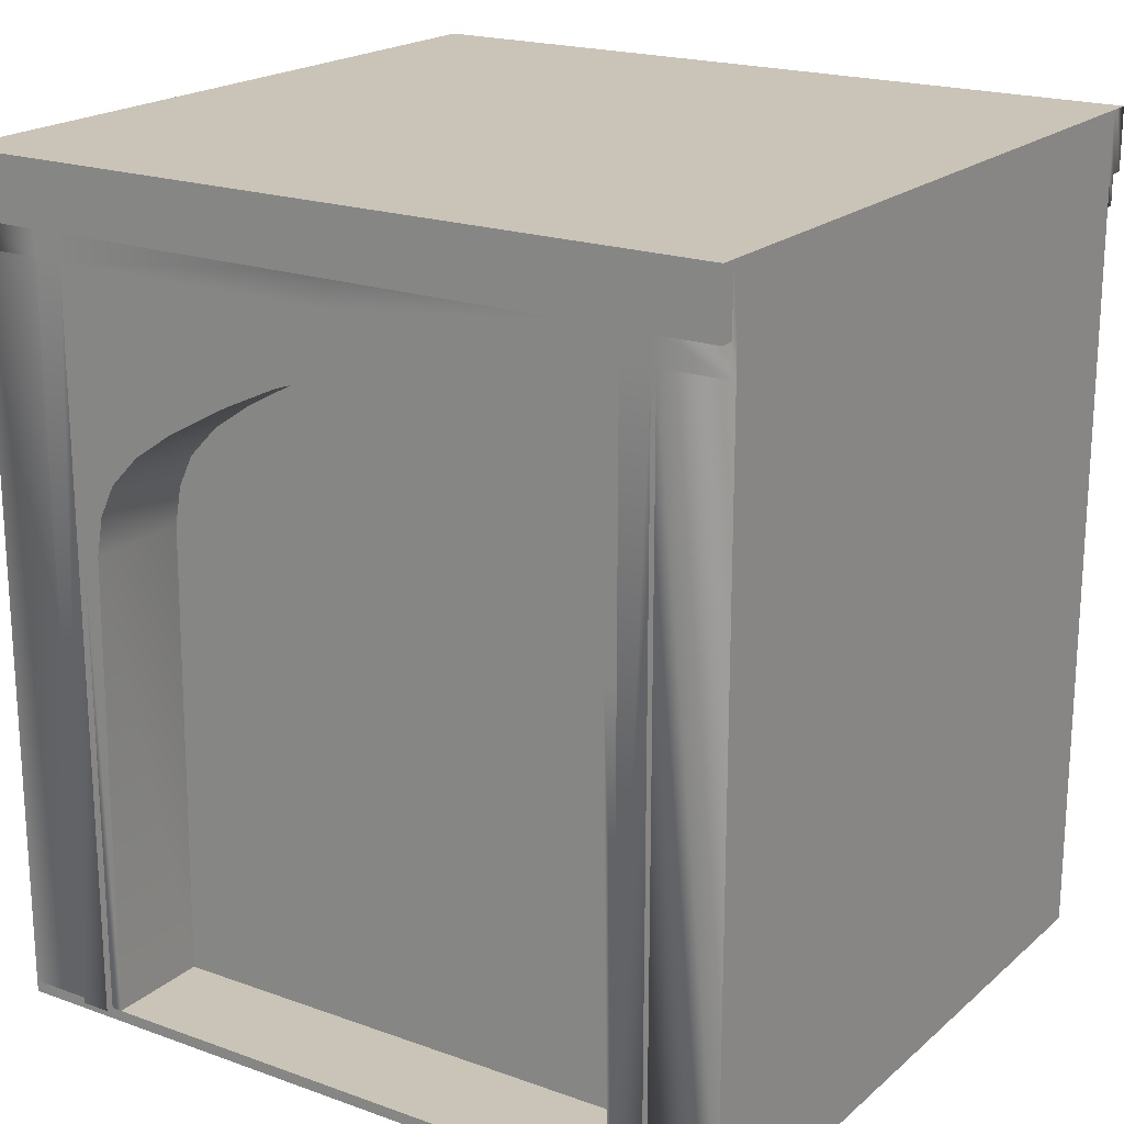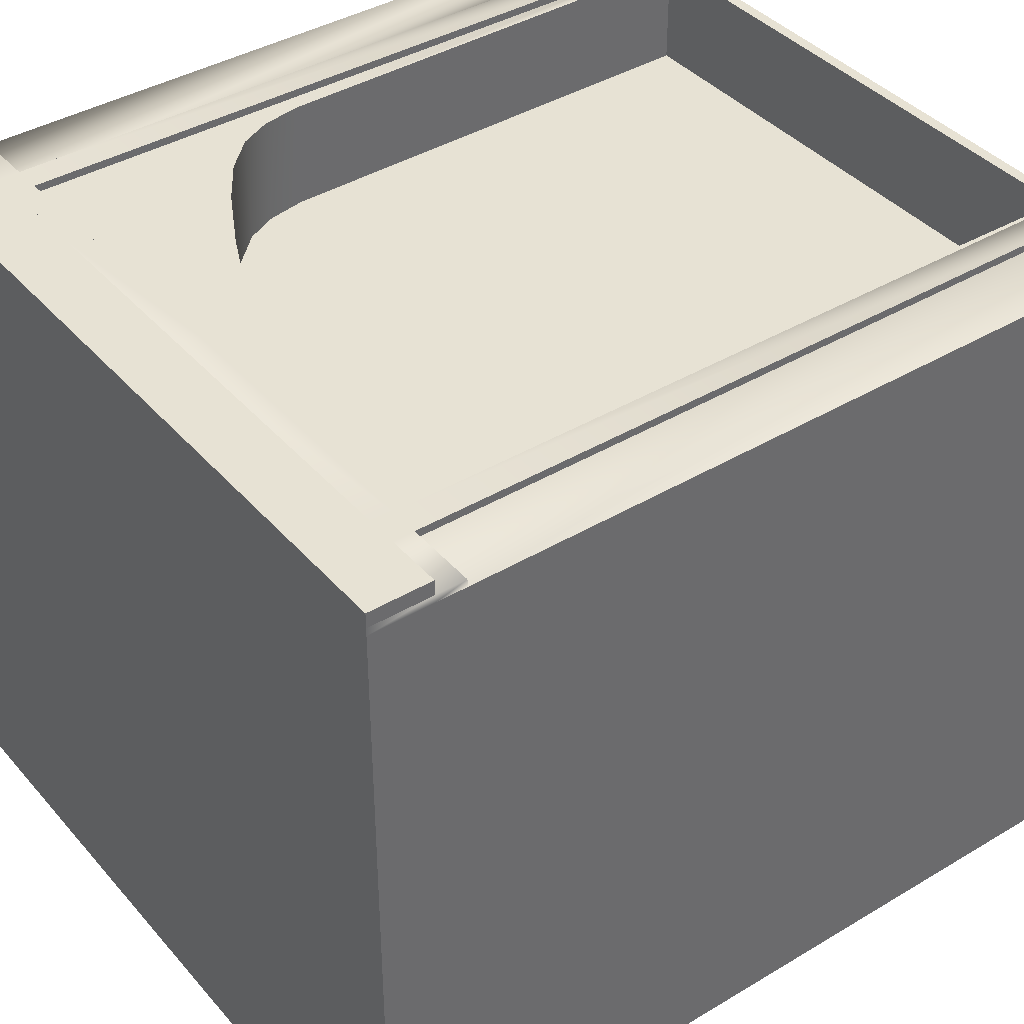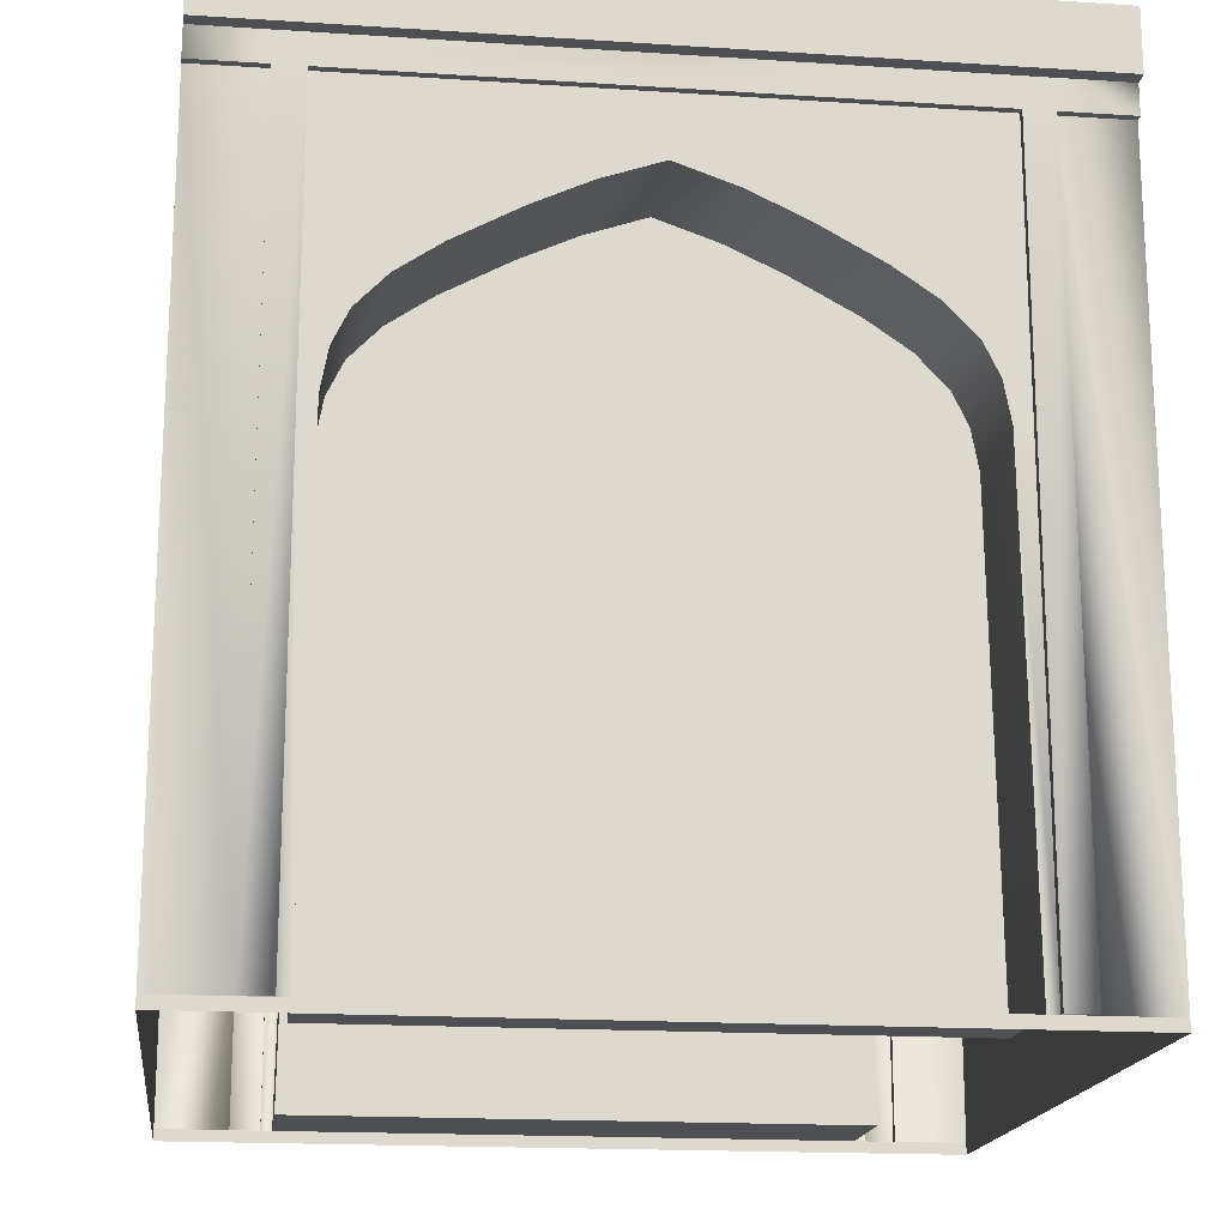
<metadata>
{"format":"obj","ext":"obj","renderer":"f3d","projection":"perspective","resolution":1024,"background":"white","views":[{"elev":19.9,"azim":33.5,"up":"+Y"},{"elev":39.9,"azim":-126.5,"up":"+Z"},{"elev":-17.6,"azim":-7.3,"up":"+Y"}]}
</metadata>
<code>
v 95.12 2.796 -0.000101
v 95.12 2.796 85.84
v 95.12 0 -0.000101
v 95.12 0 85.84
v 14.42 164.3 59.61
v 0 169.4 59.61
v 27.71 158.1 59.61
v 0 2.796 59.61
v 43.37 149.6 59.61
v 68.17 2.796 59.61
v 53.71 142.5 59.61
v 66.7 117.1 59.61
v 61.09 134.8 59.61
v 64.93 126.8 59.61
v 68.17 2.796 85.84
v 0 2.796 85.84
v 68.2 0 85.84
v 0 0 85.84
v 14.42 164.3 59.61
v 14.42 164.3 85.84
v 0 169.4 59.61
v 0 169.4 85.84
v 27.71 158.1 59.61
v 27.71 158.1 85.84
v 43.37 149.6 59.61
v 43.37 149.6 85.84
v 53.71 142.5 59.61
v 53.71 142.5 85.84
v 61.09 134.8 59.61
v 61.09 134.8 85.84
v 64.93 126.8 59.61
v 64.93 126.8 85.84
v 66.7 117.1 59.61
v 66.7 117.1 85.84
v 68.17 2.796 59.61
v 68.17 2.796 85.84
v 0 2.796 59.61
v 0 2.796 85.84
v 68.17 2.796 59.61
v 68.17 2.796 85.84
v 95.12 206.8 -0.000101
v 95.12 206.8 85.84
v 95.12 184 85.84
v 95.12 191.4 85.84
v 77.93 191.4 91.41
v 95.12 191.4 91.41
v 77.93 206.8 91.41
v 95.12 206.8 91.41
v 77.93 2.796 85.84
v 95.12 2.796 85.84
v 77.93 184 85.84
v 95.12 184 85.84
v 77.93 184 87.75
v 95.12 184 87.75
v 77.93 191.4 87.75
v 95.12 191.4 87.75
v 95.12 206.8 -0.000101
v 0 206.8 -0.000101
v 95.12 206.8 85.84
v 0 206.8 85.84
v 77.93 206.8 85.84
v 70.86 206.8 85.84
v 95.12 0 85.84
v 70.86 2.796 85.84
v 70.86 191.4 91.41
v 70.86 206.8 91.41
v 0 191.4 91.41
v 0 206.8 91.41
v 77.93 2.796 87.75
v 70.86 2.796 87.75
v 70.86 184 87.75
v 70.86 191.4 87.75
v 0 184 87.75
v 0 191.4 87.75
v 0 206.8 87.75
v 0 206.8 85.84
v 0 191.4 85.84
v 70.86 206.8 87.75
v 70.86 206.8 85.84
v 0 206.8 87.75
v 0 206.8 85.84
v 95.12 191.4 85.84
v 95.12 206.8 87.75
v 95.12 206.8 85.84
v 95.12 206.8 87.75
v 95.12 206.8 85.84
v 77.93 206.8 87.75
v 77.93 206.8 85.84
v 77.93 184 87.75
v 77.93 184 85.84
v 95.12 184 87.75
v 95.12 184 85.84
v 77.93 2.796 87.75
v 77.93 2.796 85.84
v 77.93 184 87.75
v 77.93 184 85.84
v 70.86 191.4 91.41
v 70.86 191.4 87.75
v 77.93 191.4 91.41
v 77.93 191.4 87.75
v 95.12 191.4 91.41
v 95.12 191.4 87.75
v 0 191.4 91.41
v 0 191.4 87.75
v 70.86 206.8 91.41
v 0 206.8 91.41
v 77.93 206.8 91.41
v 95.12 191.4 91.41
v 95.12 191.4 87.75
v 95.12 206.8 91.41
v 95.12 206.8 87.75
v 95.12 206.8 91.41
v 0 184 85.84
v 0 169.4 85.84
v 14.42 164.3 85.84
v 27.71 158.1 85.84
v 27.11 184 85.84
v 43.37 149.6 85.84
v 42.83 184 85.84
v 53.71 142.5 85.84
v 52.71 184 85.84
v 0 184 87.75
v 0 184 85.84
v 70.86 184 87.75
v 27.11 184 85.84
v 70.86 184 85.84
v 42.83 184 85.84
v 60.31 184 85.84
v 52.71 184 85.84
v 61.09 134.8 85.84
v 60.31 184 85.84
v 70.86 133.5 85.84
v 70.86 184 85.84
v 70.86 126.5 85.84
v 64.93 126.8 85.84
v 70.86 184 87.75
v 70.86 184 85.84
v 70.86 2.796 87.75
v 70.86 133.5 85.84
v 70.86 2.796 85.84
v 70.86 126.5 85.84
v 70.86 117.3 85.84
v 70.86 117.3 85.84
v 66.7 117.1 85.84
v 95.12 2.796 -85.84
v 95.12 0 -85.84
v 0 169.4 -59.61
v 14.42 164.3 -59.61
v 0 2.796 -59.61
v 27.71 158.1 -59.61
v 68.17 2.796 -59.61
v 43.37 149.6 -59.61
v 66.7 117.1 -59.61
v 53.71 142.5 -59.61
v 64.93 126.8 -59.61
v 61.09 134.8 -59.61
v 0 2.796 -85.84
v 68.17 2.796 -85.84
v 0 0 -85.84
v 68.2 0 -85.84
v 14.42 164.3 -85.84
v 14.42 164.3 -59.61
v 0 169.4 -85.84
v 0 169.4 -59.61
v 27.71 158.1 -85.84
v 27.71 158.1 -59.61
v 43.37 149.6 -85.84
v 43.37 149.6 -59.61
v 53.71 142.5 -85.84
v 53.71 142.5 -59.61
v 61.09 134.8 -85.84
v 61.09 134.8 -59.61
v 64.93 126.8 -85.84
v 64.93 126.8 -59.61
v 66.7 117.1 -85.84
v 66.7 117.1 -59.61
v 68.17 2.796 -85.84
v 68.17 2.796 -59.61
v 0 2.796 -85.84
v 0 2.796 -59.61
v 68.17 2.796 -85.84
v 68.17 2.796 -59.61
v 95.12 206.8 -85.84
v 95.12 191.4 -85.84
v 95.12 184 -85.84
v 95.12 191.4 -91.41
v 77.93 191.4 -91.41
v 95.12 206.8 -91.41
v 77.93 206.8 -91.41
v 95.12 2.796 -85.84
v 77.93 2.796 -85.84
v 95.12 184 -85.84
v 77.93 184 -85.84
v 95.12 184 -87.75
v 77.93 184 -87.75
v 95.12 191.4 -87.75
v 77.93 191.4 -87.75
v 0 206.8 -85.84
v 95.12 206.8 -85.84
v 70.86 206.8 -85.84
v 77.93 206.8 -85.84
v 95.12 0 -85.84
v 70.86 2.796 -85.84
v 70.86 206.8 -91.41
v 70.86 191.4 -91.41
v 0 206.8 -91.41
v 0 191.4 -91.41
v 77.93 2.796 -87.75
v 70.86 184 -87.75
v 70.86 2.796 -87.75
v 70.86 191.4 -87.75
v 0 191.4 -87.75
v 0 184 -87.75
v 70.86 206.8 -85.84
v 70.86 206.8 -87.75
v 0 206.8 -85.84
v 0 206.8 -87.75
v 95.12 191.4 -85.84
v 95.12 206.8 -85.84
v 95.12 206.8 -87.75
v 95.12 206.8 -85.84
v 95.12 206.8 -87.75
v 77.93 206.8 -85.84
v 77.93 206.8 -87.75
v 77.93 184 -85.84
v 77.93 184 -87.75
v 95.12 184 -85.84
v 95.12 184 -87.75
v 77.93 2.796 -85.84
v 77.93 2.796 -87.75
v 77.93 184 -85.84
v 77.93 184 -87.75
v 70.86 191.4 -87.75
v 70.86 191.4 -91.41
v 77.93 191.4 -87.75
v 77.93 191.4 -91.41
v 95.12 191.4 -87.75
v 95.12 191.4 -91.41
v 0 191.4 -87.75
v 0 191.4 -91.41
v 70.86 206.8 -91.41
v 0 206.8 -91.41
v 77.93 206.8 -91.41
v 95.12 206.8 -91.41
v 14.42 164.3 -85.84
v 0 169.4 -85.84
v 0 184 -85.84
v 27.11 184 -85.84
v 27.71 158.1 -85.84
v 42.83 184 -85.84
v 43.37 149.6 -85.84
v 52.71 184 -85.84
v 53.71 142.5 -85.84
v 0 184 -85.84
v 0 184 -87.75
v 27.11 184 -85.84
v 70.86 184 -87.75
v 42.83 184 -85.84
v 70.86 184 -85.84
v 52.71 184 -85.84
v 60.31 184 -85.84
v 60.31 184 -85.84
v 61.09 134.8 -85.84
v 70.86 184 -85.84
v 70.86 133.5 -85.84
v 64.93 126.8 -85.84
v 70.86 126.5 -85.84
v 70.86 184 -85.84
v 70.86 184 -87.75
v 70.86 133.5 -85.84
v 70.86 2.796 -87.75
v 70.86 126.5 -85.84
v 70.86 2.796 -85.84
v 70.86 117.3 -85.84
v 66.7 117.1 -85.84
v 70.86 117.3 -85.84
v -95.12 2.796 85.84
v -95.12 2.796 -0.000101
v -95.12 0 85.84
v -95.12 0 -0.000101
v -14.42 164.3 59.61
v -27.71 158.1 59.61
v -68.17 2.796 59.61
v -43.37 149.6 59.61
v -66.7 117.1 59.61
v -53.71 142.5 59.61
v -64.93 126.8 59.61
v -61.09 134.8 59.61
v -68.17 2.796 85.84
v -68.2 0 85.84
v -14.42 164.3 85.84
v -14.42 164.3 59.61
v -27.71 158.1 85.84
v -27.71 158.1 59.61
v -43.37 149.6 85.84
v -43.37 149.6 59.61
v -53.71 142.5 85.84
v -53.71 142.5 59.61
v -61.09 134.8 85.84
v -61.09 134.8 59.61
v -64.93 126.8 85.84
v -64.93 126.8 59.61
v -66.7 117.1 85.84
v -66.7 117.1 59.61
v -68.17 2.796 85.84
v -68.17 2.796 59.61
v -68.17 2.796 85.84
v -68.17 2.796 59.61
v -95.12 206.8 -0.000101
v -95.12 206.8 85.84
v -95.12 191.4 85.84
v -95.12 184 85.84
v -95.12 191.4 91.41
v -77.93 191.4 91.41
v -95.12 206.8 91.41
v -77.93 206.8 91.41
v -95.12 2.796 85.84
v -77.93 2.796 85.84
v -95.12 184 85.84
v -77.93 184 85.84
v -95.12 184 87.75
v -77.93 184 87.75
v -95.12 191.4 87.75
v -77.93 191.4 87.75
v -95.12 206.8 -0.000101
v -95.12 206.8 85.84
v -70.86 206.8 85.84
v -77.93 206.8 85.84
v -95.12 0 85.84
v -70.86 2.796 85.84
v -70.86 206.8 91.41
v -70.86 191.4 91.41
v -77.93 2.796 87.75
v -70.86 184 87.75
v -70.86 2.796 87.75
v -70.86 191.4 87.75
v 0 191.4 85.84
v -70.86 206.8 85.84
v -70.86 206.8 87.75
v -95.12 191.4 85.84
v -95.12 206.8 85.84
v -95.12 206.8 87.75
v -95.12 206.8 85.84
v -95.12 206.8 87.75
v -77.93 206.8 85.84
v -77.93 206.8 87.75
v -77.93 184 85.84
v -77.93 184 87.75
v -95.12 184 85.84
v -95.12 184 87.75
v -77.93 2.796 85.84
v -77.93 2.796 87.75
v -77.93 184 85.84
v -77.93 184 87.75
v -70.86 191.4 87.75
v -70.86 191.4 91.41
v -77.93 191.4 87.75
v -77.93 191.4 91.41
v -95.12 191.4 87.75
v -95.12 191.4 91.41
v -70.86 206.8 91.41
v -77.93 206.8 91.41
v -95.12 191.4 87.75
v -95.12 191.4 91.41
v -95.12 206.8 87.75
v -95.12 206.8 91.41
v -95.12 206.8 91.41
v -14.42 164.3 85.84
v 0 184 85.84
v -27.11 184 85.84
v -27.71 158.1 85.84
v -42.83 184 85.84
v -43.37 149.6 85.84
v -52.71 184 85.84
v -53.71 142.5 85.84
v 0 184 85.84
v -27.11 184 85.84
v -70.86 184 87.75
v -42.83 184 85.84
v -70.86 184 85.84
v -52.71 184 85.84
v -60.31 184 85.84
v -60.31 184 85.84
v -61.09 134.8 85.84
v -70.86 184 85.84
v -70.86 133.5 85.84
v -64.93 126.8 85.84
v -70.86 126.5 85.84
v -70.86 184 85.84
v -70.86 184 87.75
v -70.86 133.5 85.84
v -70.86 2.796 87.75
v -70.86 126.5 85.84
v -70.86 2.796 85.84
v -70.86 117.3 85.84
v -66.7 117.1 85.84
v -70.86 117.3 85.84
v -95.12 2.796 -85.84
v -95.12 0 -85.84
v -14.42 164.3 -59.61
v -27.71 158.1 -59.61
v -43.37 149.6 -59.61
v -68.17 2.796 -59.61
v -53.71 142.5 -59.61
v -66.7 117.1 -59.61
v -61.09 134.8 -59.61
v -64.93 126.8 -59.61
v -68.17 2.796 -85.84
v -68.2 0 -85.84
v -14.42 164.3 -59.61
v -14.42 164.3 -85.84
v -27.71 158.1 -59.61
v -27.71 158.1 -85.84
v -43.37 149.6 -59.61
v -43.37 149.6 -85.84
v -53.71 142.5 -59.61
v -53.71 142.5 -85.84
v -61.09 134.8 -59.61
v -61.09 134.8 -85.84
v -64.93 126.8 -59.61
v -64.93 126.8 -85.84
v -66.7 117.1 -59.61
v -66.7 117.1 -85.84
v -68.17 2.796 -59.61
v -68.17 2.796 -85.84
v -68.17 2.796 -59.61
v -68.17 2.796 -85.84
v -95.12 206.8 -85.84
v -95.12 184 -85.84
v -95.12 191.4 -85.84
v -77.93 191.4 -91.41
v -95.12 191.4 -91.41
v -77.93 206.8 -91.41
v -95.12 206.8 -91.41
v -77.93 2.796 -85.84
v -95.12 2.796 -85.84
v -77.93 184 -85.84
v -95.12 184 -85.84
v -77.93 184 -87.75
v -95.12 184 -87.75
v -77.93 191.4 -87.75
v -95.12 191.4 -87.75
v -95.12 206.8 -85.84
v -77.93 206.8 -85.84
v -70.86 206.8 -85.84
v -95.12 0 -85.84
v -70.86 2.796 -85.84
v -70.86 191.4 -91.41
v -70.86 206.8 -91.41
v -77.93 2.796 -87.75
v -70.86 2.796 -87.75
v -70.86 184 -87.75
v -70.86 191.4 -87.75
v -70.86 206.8 -87.75
v -70.86 206.8 -85.84
v -95.12 191.4 -85.84
v -95.12 206.8 -87.75
v -95.12 206.8 -85.84
v -95.12 206.8 -87.75
v -95.12 206.8 -85.84
v -77.93 206.8 -87.75
v -77.93 206.8 -85.84
v -77.93 184 -87.75
v -77.93 184 -85.84
v -95.12 184 -87.75
v -95.12 184 -85.84
v -77.93 2.796 -87.75
v -77.93 2.796 -85.84
v -77.93 184 -87.75
v -77.93 184 -85.84
v -70.86 191.4 -91.41
v -70.86 191.4 -87.75
v -77.93 191.4 -91.41
v -77.93 191.4 -87.75
v -95.12 191.4 -91.41
v -95.12 191.4 -87.75
v -70.86 206.8 -91.41
v -77.93 206.8 -91.41
v -95.12 206.8 -91.41
v -14.42 164.3 -85.84
v -27.71 158.1 -85.84
v -27.11 184 -85.84
v -43.37 149.6 -85.84
v -42.83 184 -85.84
v -53.71 142.5 -85.84
v -52.71 184 -85.84
v -70.86 184 -87.75
v -27.11 184 -85.84
v -70.86 184 -85.84
v -42.83 184 -85.84
v -60.31 184 -85.84
v -52.71 184 -85.84
v -61.09 134.8 -85.84
v -60.31 184 -85.84
v -70.86 133.5 -85.84
v -70.86 184 -85.84
v -70.86 126.5 -85.84
v -64.93 126.8 -85.84
v -70.86 184 -87.75
v -70.86 184 -85.84
v -70.86 2.796 -87.75
v -70.86 133.5 -85.84
v -70.86 2.796 -85.84
v -70.86 126.5 -85.84
v -70.86 117.3 -85.84
v -70.86 117.3 -85.84
v -66.7 117.1 -85.84
g building19
f 1 2 3
f 2 4 3
f 5 6 7
f 6 8 7
f 7 8 9
f 8 10 9
f 9 10 11
f 10 12 11
f 11 12 13
f 12 14 13
f 15 16 17
f 16 18 17
f 19 20 21
f 20 22 21
f 23 24 19
f 24 20 19
f 25 26 23
f 26 24 23
f 27 28 25
f 28 26 25
f 29 30 27
f 30 28 27
f 31 32 29
f 32 30 29
f 33 34 31
f 34 32 31
f 35 36 33
f 36 34 33
f 37 38 39
f 38 40 39
f 1 41 2
f 41 42 2
f 2 42 43
f 42 44 43
f 45 46 47
f 46 48 47
f 49 50 51
f 50 52 51
f 53 54 55
f 54 56 55
f 57 58 59
f 58 60 59
f 59 60 61
f 60 62 61
f 17 63 15
f 63 50 15
f 15 50 64
f 50 49 64
f 45 47 65
f 47 66 65
f 65 66 67
f 66 68 67
f 69 53 70
f 53 71 70
f 53 55 71
f 55 72 71
f 71 72 73
f 72 74 73
f 75 76 74
f 76 77 74
f 78 79 80
f 79 81 80
f 56 82 83
f 82 84 83
f 85 86 87
f 86 88 87
f 54 52 56
f 52 82 56
f 89 90 91
f 90 92 91
f 87 88 78
f 88 79 78
f 93 94 95
f 94 96 95
f 70 64 69
f 64 49 69
f 97 98 99
f 98 100 99
f 99 100 101
f 100 102 101
f 103 104 97
f 104 98 97
f 105 78 106
f 78 80 106
f 107 87 105
f 87 78 105
f 108 109 110
f 109 111 110
f 112 85 107
f 85 87 107
f 113 114 115
f 116 117 115
f 117 113 115
f 118 119 116
f 119 117 116
f 120 121 118
f 121 119 118
f 122 123 124
f 123 125 124
f 124 125 126
f 125 127 126
f 126 127 128
f 127 129 128
f 130 131 120
f 131 121 120
f 132 133 130
f 133 131 130
f 132 130 134
f 130 135 134
f 136 137 138
f 137 139 138
f 138 139 140
f 139 141 140
f 140 141 142
f 134 135 143
f 135 144 143
f 143 144 64
f 144 15 64
f 145 1 146
f 1 3 146
f 147 148 149
f 148 150 149
f 149 150 151
f 150 152 151
f 151 152 153
f 152 154 153
f 153 154 155
f 154 156 155
f 157 158 159
f 158 160 159
f 161 162 163
f 162 164 163
f 165 166 161
f 166 162 161
f 167 168 165
f 168 166 165
f 169 170 167
f 170 168 167
f 171 172 169
f 172 170 169
f 173 174 171
f 174 172 171
f 175 176 173
f 176 174 173
f 177 178 175
f 178 176 175
f 179 180 181
f 180 182 181
f 41 1 183
f 1 145 183
f 183 145 184
f 145 185 184
f 186 187 188
f 187 189 188
f 190 191 192
f 191 193 192
f 194 195 196
f 195 197 196
f 58 57 198
f 57 199 198
f 198 199 200
f 199 201 200
f 202 160 190
f 160 158 190
f 190 158 191
f 158 203 191
f 189 187 204
f 187 205 204
f 204 205 206
f 205 207 206
f 195 208 209
f 208 210 209
f 197 195 211
f 195 209 211
f 211 209 212
f 209 213 212
f 214 215 216
f 215 217 216
f 218 196 219
f 196 220 219
f 221 222 223
f 222 224 223
f 192 194 218
f 194 196 218
f 225 226 227
f 226 228 227
f 223 224 214
f 224 215 214
f 229 230 231
f 230 232 231
f 203 210 191
f 210 208 191
f 233 234 235
f 234 236 235
f 235 236 237
f 236 238 237
f 239 240 233
f 240 234 233
f 215 241 217
f 241 242 217
f 224 243 215
f 243 241 215
f 196 186 220
f 186 188 220
f 222 244 224
f 244 243 224
f 245 246 247
f 248 249 247
f 249 245 247
f 250 251 248
f 251 249 248
f 252 253 250
f 253 251 250
f 254 255 256
f 255 257 256
f 256 257 258
f 257 259 258
f 258 259 260
f 259 261 260
f 262 263 252
f 263 253 252
f 264 265 262
f 265 263 262
f 263 265 266
f 265 267 266
f 268 269 270
f 269 271 270
f 270 271 272
f 271 273 272
f 272 273 274
f 266 267 275
f 267 276 275
f 275 276 158
f 276 203 158
f 277 278 279
f 278 280 279
f 6 281 8
f 281 282 8
f 8 282 283
f 282 284 283
f 283 284 285
f 284 286 285
f 285 286 287
f 286 288 287
f 16 289 18
f 289 290 18
f 291 292 22
f 292 21 22
f 293 294 291
f 294 292 291
f 295 296 293
f 296 294 293
f 297 298 295
f 298 296 295
f 299 300 297
f 300 298 297
f 301 302 299
f 302 300 299
f 303 304 301
f 304 302 301
f 305 306 303
f 306 304 303
f 38 37 307
f 37 308 307
f 309 278 310
f 278 277 310
f 310 277 311
f 277 312 311
f 313 314 315
f 314 316 315
f 317 318 319
f 318 320 319
f 321 322 323
f 322 324 323
f 58 325 60
f 325 326 60
f 60 326 327
f 326 328 327
f 329 290 317
f 290 289 317
f 317 289 318
f 289 330 318
f 316 314 331
f 314 332 331
f 331 332 68
f 332 67 68
f 322 333 334
f 333 335 334
f 324 322 336
f 322 334 336
f 336 334 74
f 334 73 74
f 76 75 337
f 75 74 337
f 338 339 81
f 339 80 81
f 340 323 341
f 323 342 341
f 343 344 345
f 344 346 345
f 319 321 340
f 321 323 340
f 347 348 349
f 348 350 349
f 345 346 338
f 346 339 338
f 351 352 353
f 352 354 353
f 330 335 318
f 335 333 318
f 355 356 357
f 356 358 357
f 357 358 359
f 358 360 359
f 104 103 355
f 103 356 355
f 339 361 80
f 361 106 80
f 346 362 339
f 362 361 339
f 363 364 365
f 364 366 365
f 344 367 346
f 367 362 346
f 368 114 369
f 370 371 369
f 371 368 369
f 372 373 370
f 373 371 370
f 374 375 372
f 375 373 372
f 376 122 377
f 122 378 377
f 377 378 379
f 378 380 379
f 379 380 381
f 380 382 381
f 383 384 374
f 384 375 374
f 385 386 383
f 386 384 383
f 384 386 387
f 386 388 387
f 389 390 391
f 390 392 391
f 391 392 393
f 392 394 393
f 393 394 395
f 387 388 396
f 388 397 396
f 396 397 289
f 397 330 289
f 278 398 280
f 398 399 280
f 400 147 401
f 147 149 401
f 401 149 402
f 149 403 402
f 402 403 404
f 403 405 404
f 404 405 406
f 405 407 406
f 408 157 409
f 157 159 409
f 410 411 164
f 411 163 164
f 412 413 410
f 413 411 410
f 414 415 412
f 415 413 412
f 416 417 414
f 417 415 414
f 418 419 416
f 419 417 416
f 420 421 418
f 421 419 418
f 422 423 420
f 423 421 420
f 424 425 422
f 425 423 422
f 180 179 426
f 179 427 426
f 278 309 398
f 309 428 398
f 398 428 429
f 428 430 429
f 431 432 433
f 432 434 433
f 435 436 437
f 436 438 437
f 439 440 441
f 440 442 441
f 325 58 443
f 58 198 443
f 443 198 444
f 198 445 444
f 409 446 408
f 446 436 408
f 408 436 447
f 436 435 447
f 431 433 448
f 433 449 448
f 448 449 207
f 449 206 207
f 450 439 451
f 439 452 451
f 439 441 452
f 441 453 452
f 452 453 213
f 453 212 213
f 454 455 217
f 455 216 217
f 442 456 457
f 456 458 457
f 459 460 461
f 460 462 461
f 440 438 442
f 438 456 442
f 463 464 465
f 464 466 465
f 461 462 454
f 462 455 454
f 467 468 469
f 468 470 469
f 451 447 450
f 447 435 450
f 471 472 473
f 472 474 473
f 473 474 475
f 474 476 475
f 240 239 471
f 239 472 471
f 477 454 242
f 454 217 242
f 478 461 477
f 461 454 477
f 432 442 434
f 442 457 434
f 479 459 478
f 459 461 478
f 247 246 480
f 481 482 480
f 482 247 480
f 483 484 481
f 484 482 481
f 485 486 483
f 486 484 483
f 255 254 487
f 254 488 487
f 487 488 489
f 488 490 489
f 489 490 491
f 490 492 491
f 493 494 485
f 494 486 485
f 495 496 493
f 496 494 493
f 495 493 497
f 493 498 497
f 499 500 501
f 500 502 501
f 501 502 503
f 502 504 503
f 503 504 505
f 497 498 506
f 498 507 506
f 506 507 447
f 507 408 447

</code>
